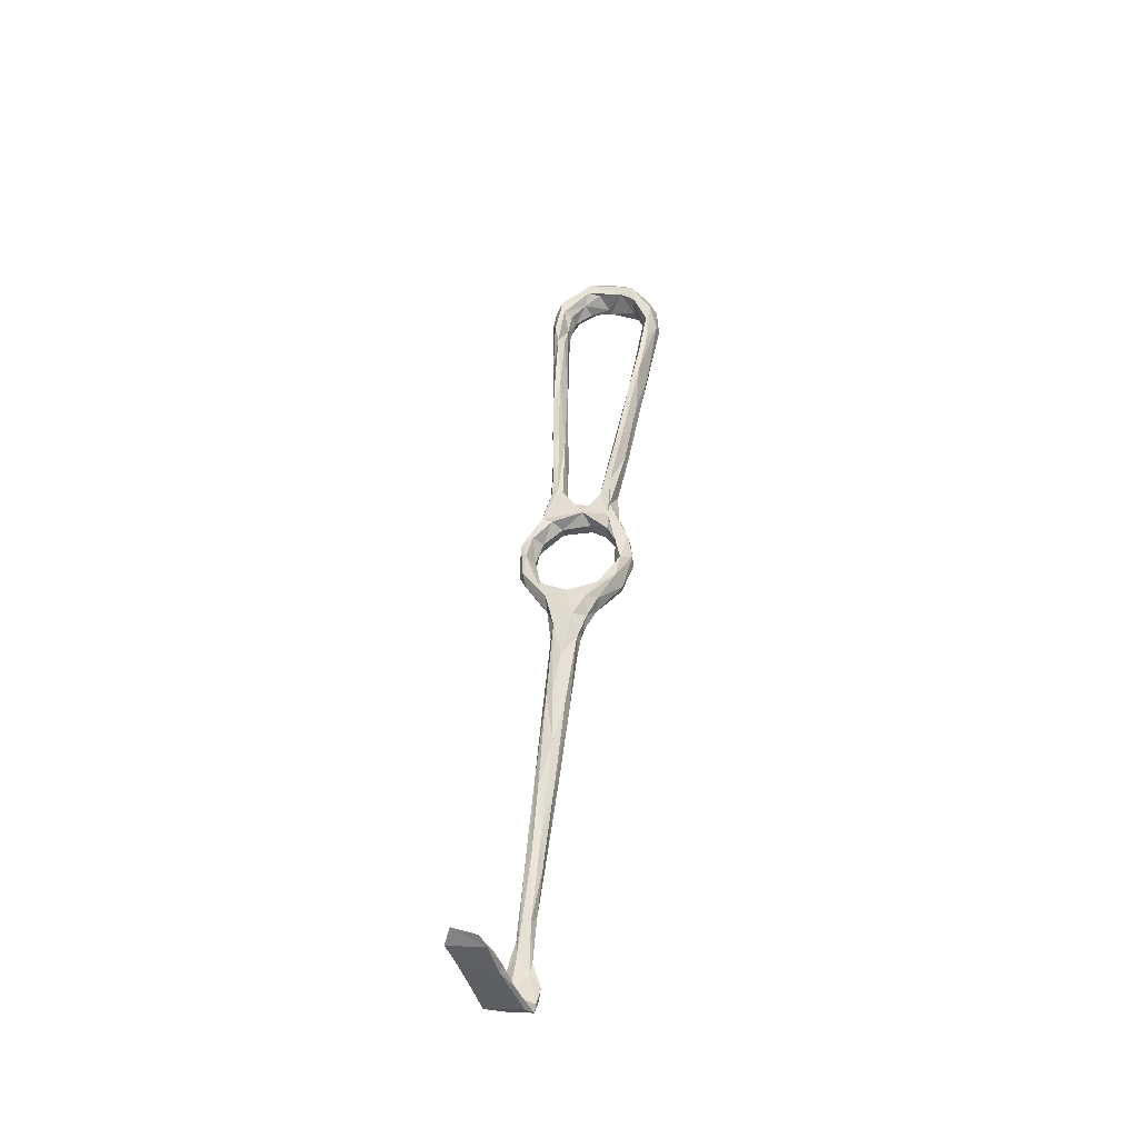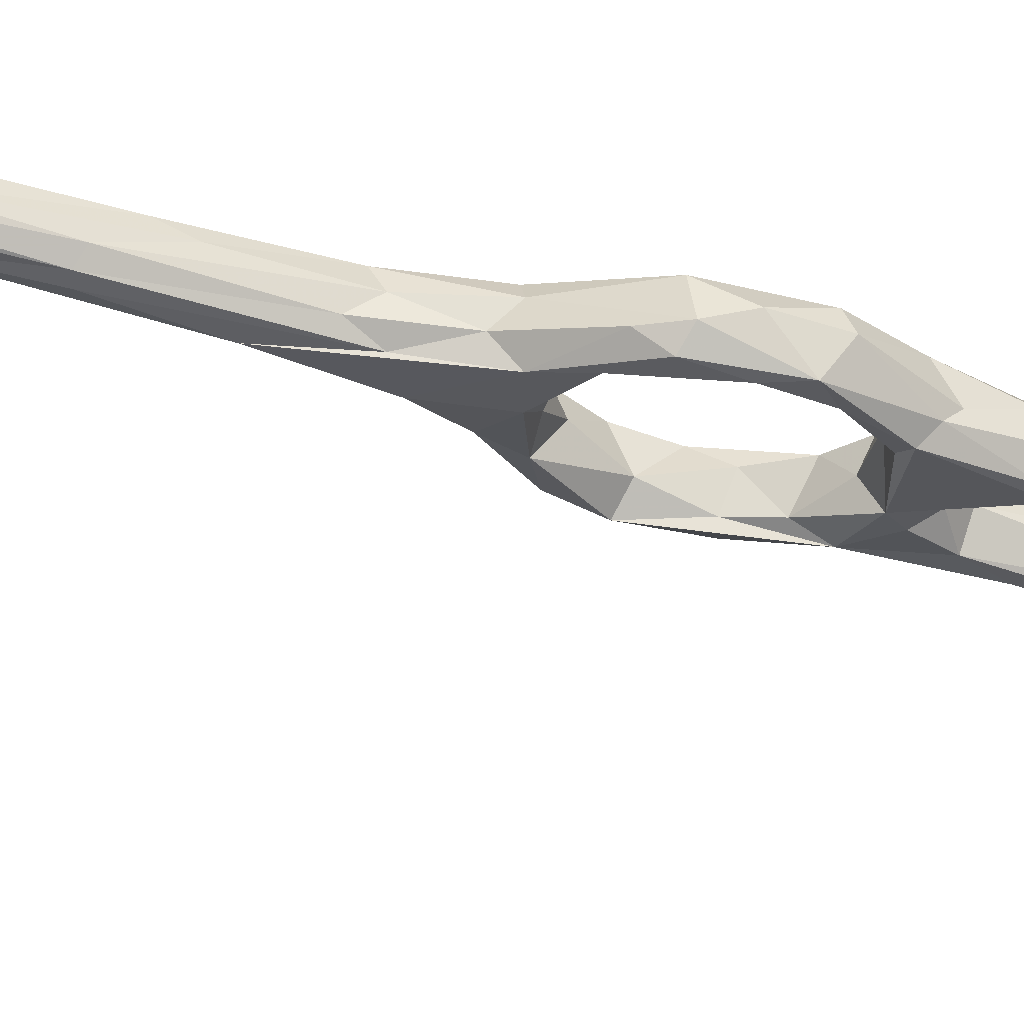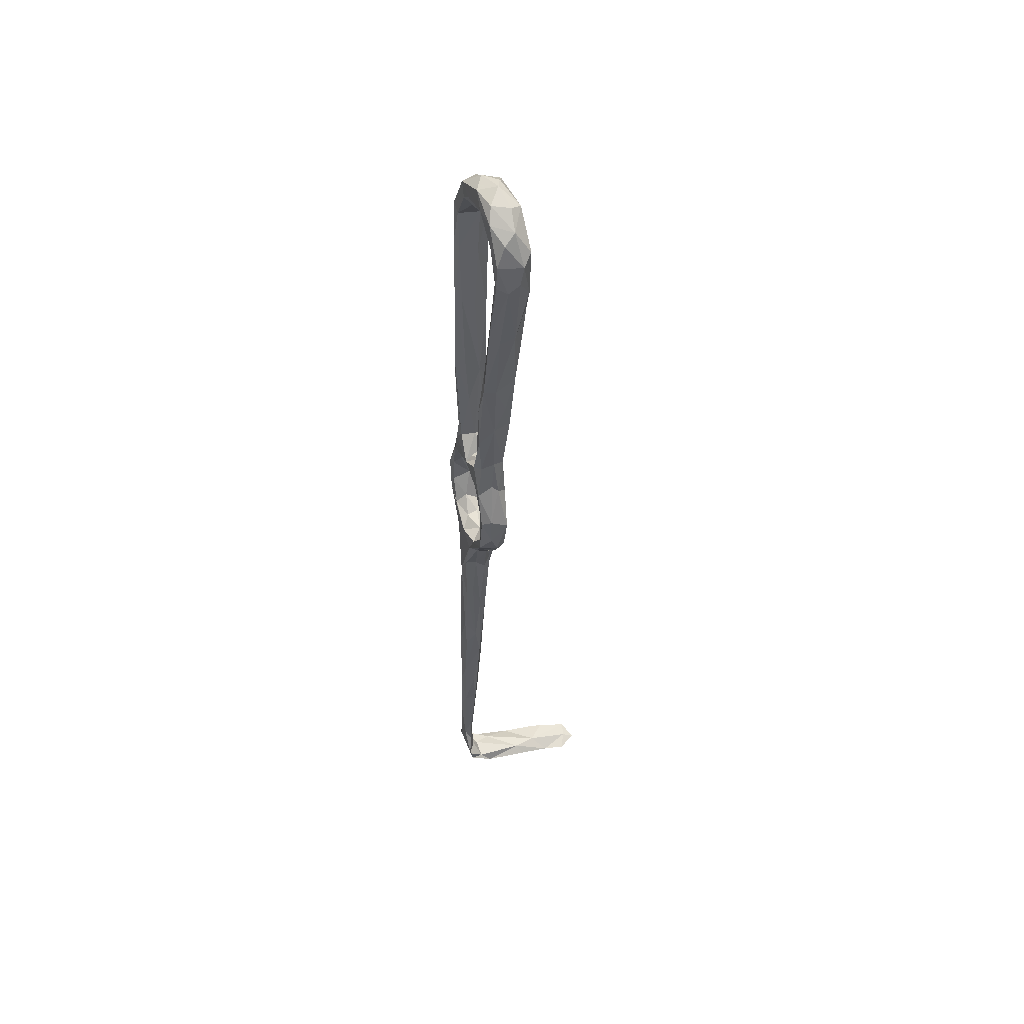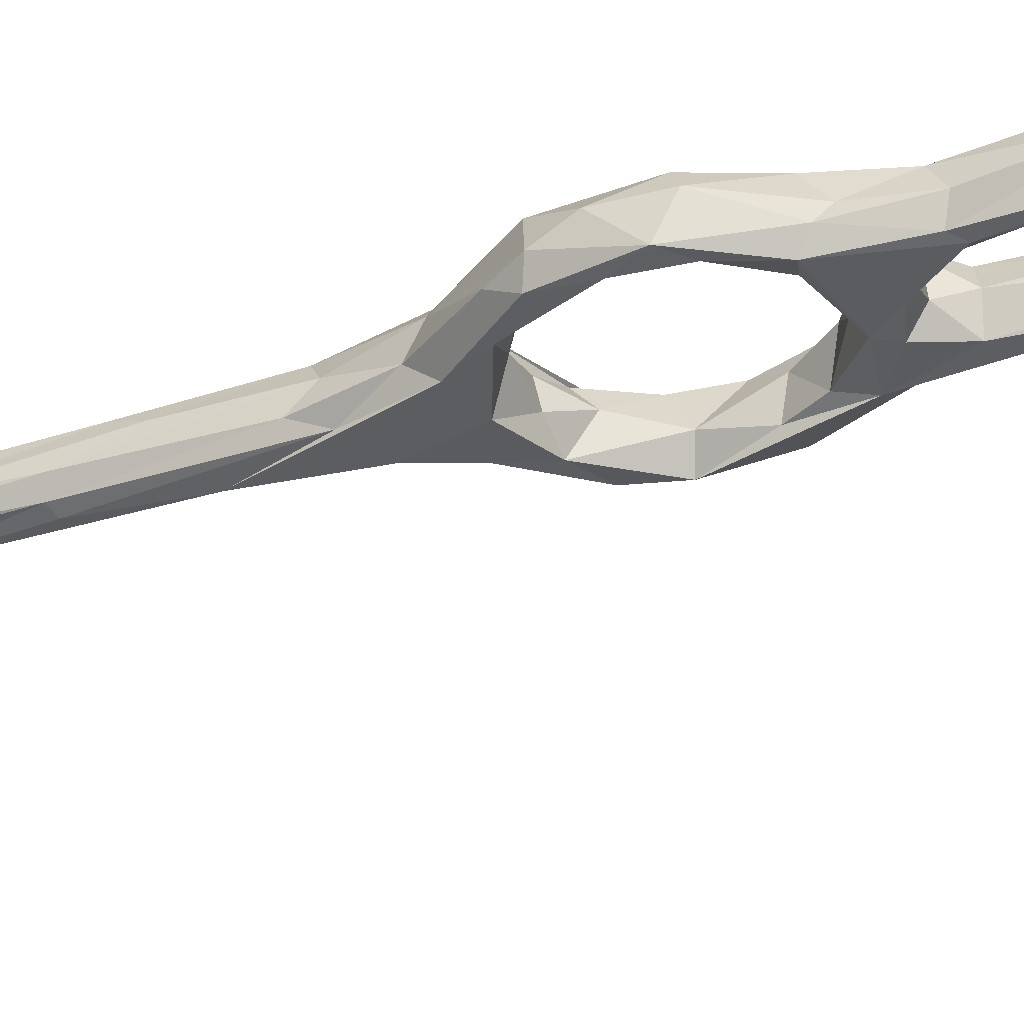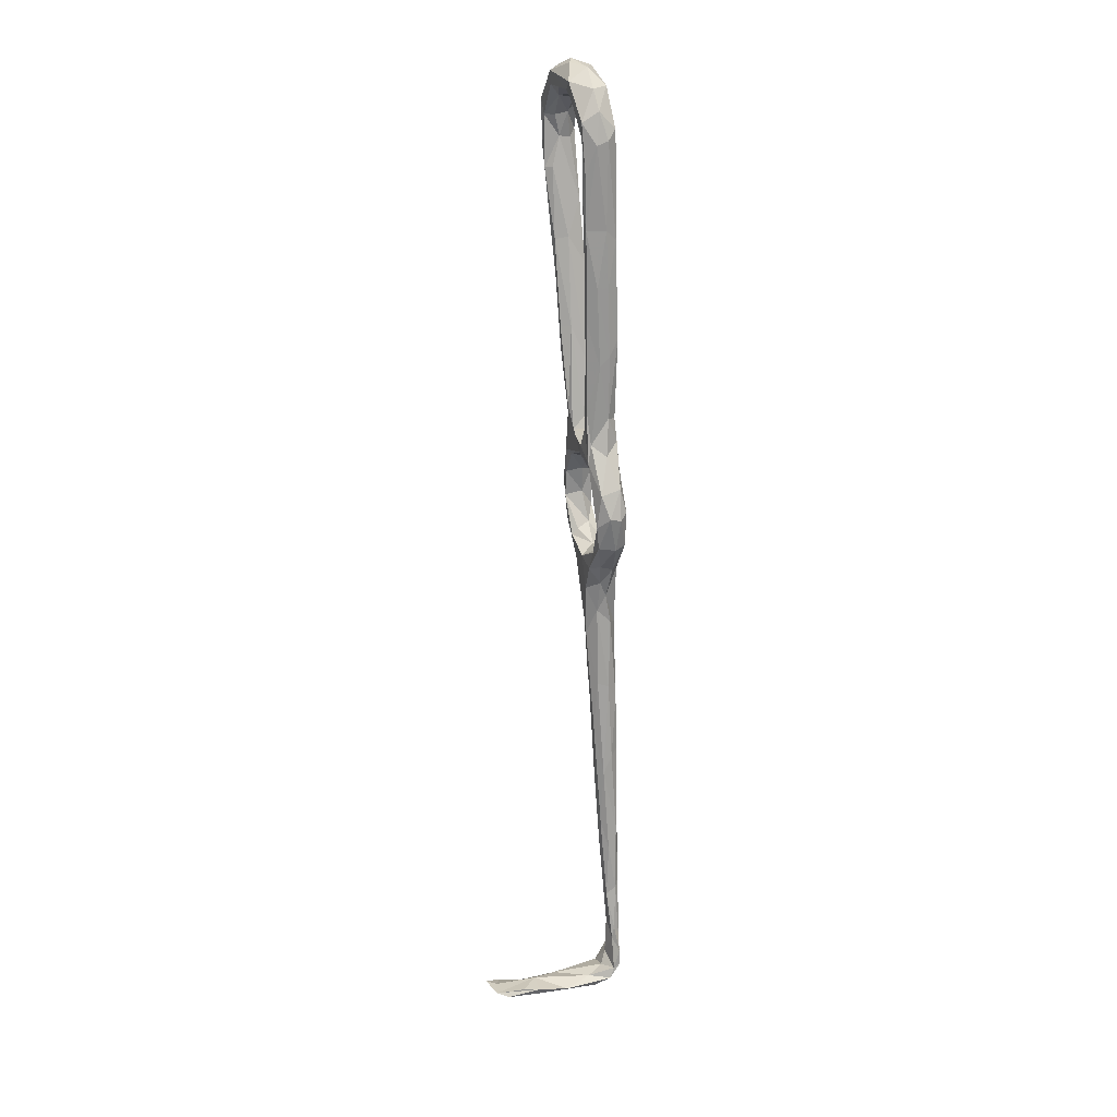
<metadata>
{"format":"obj","ext":"obj","renderer":"f3d","projection":"perspective","resolution":1024,"background":"white","views":[{"elev":-49.0,"azim":-156.4,"up":"+Y"},{"elev":-38.3,"azim":79.4,"up":"+Z"},{"elev":59.9,"azim":84.4,"up":"+Y"},{"elev":-47.9,"azim":118.7,"up":"+Z"},{"elev":9.9,"azim":-95.3,"up":"+Y"}]}
</metadata>
<code>
v -63.3 57.07 -250.5
v -63.49 56.65 -246.6
v -58.44 51.92 -249.6
v -56.86 51.09 -246.5
v -62.31 57.81 -244.3
v -62.12 61.29 -245
v -63.52 66.84 -245.2
v -64.79 65.61 -244.4
v -66.13 63.94 -245.7
v -66.81 64.23 -248.2
v -66.53 69.63 -250.2
v -64.85 62.05 -251.1
v -65.6 71.11 -245.8
v -63.59 69.02 -250.7
v -62.65 63.2 -249
v -62.68 76.68 -252.9
v -62.55 70.2 -247.2
v -54.68 51.24 -245.4
v -51.11 54.14 -246.4
v -58.35 56.18 -245.2
v -59.05 58.06 -247.7
v -54.38 55.64 -247.7
v -55.44 47.58 -249.2
v -56.34 51.3 -252
v -55.58 55.71 -250.2
v -53.68 44.32 -247.7
v -53.15 46.14 -252.4
v -52.26 53.79 -253.2
v -59 55.5 -251.4
v -50 56.28 -250.4
v -47.2 52.88 -254.1
v -45.44 57.66 -254.9
v -45.6 59.16 -253.5
v -63.98 78.43 -248.8
v -63.08 80.94 -252.3
v -61.45 81.78 -246.2
v -62.03 75.85 -245.8
v -61.92 73.4 -251.5
v -60.02 75.17 -247.4
v -57.45 77.02 -250.9
v -56.58 78.21 -247.9
v -63.69 87.14 -248.4
v -61.74 87.04 -246.8
v -60.15 84.69 -247.3
v -46.58 52.53 -247.4
v -45.32 57.64 -248.4
v -44.5 60.79 -250.9
v -41.91 64.69 -249.9
v -40.99 62.22 -249.7
v -45.51 52.67 -249.3
v -42.93 67 -256.3
v -47.7 42.76 -246.4
v -46.98 43.93 -249
v -53.06 40.58 -249.7
v -51.73 37.69 -246.4
v -48.57 44.23 -252.6
v -46.5 50.32 -251.6
v -41.92 58.73 -253.7
v -40.26 62.72 -253.9
v -43.68 68 -252.4
v -49.33 37.34 -245.3
v -50.21 34.86 -252
v -47.23 41.06 -251.1
v -49.83 21.34 -246.5
v -45.63 28.39 -246.2
v -45.6 31.71 -247.8
v -50.06 22.13 -249.1
v -41.97 61.63 -255.7
v -39.9 66.98 -252.5
v -41.59 72.43 -250.4
v -41.21 73.38 -252.7
v -41.7 70.87 -256.5
v -43.68 73.46 -250.2
v -45.81 73.76 -252.6
v -45.71 79.18 -250
v -46.17 80 -254.9
v -46.48 81.5 -253.4
v -44.66 72.87 -256.1
v -49.71 78.71 -249.4
v -50.63 77.22 -252.2
v -49.24 77.53 -255.4
v -47.22 78.39 -256.5
v -56.79 78.69 -254.3
v -50.42 134 -256
v -50.95 135.1 -259.4
v -51.36 136.2 -253.9
v -53.01 136.4 -254
v -51.99 128.8 -260.5
v -53.52 143.3 -262.1
v -53.14 127.3 -259.7
v -52.11 122.1 -252.7
v -50.94 150.6 -257.9
v -52.83 148.3 -262.5
v -54.55 143.5 -260.3
v -49.59 116.8 -255
v -51.12 119.5 -259.4
v -50.32 116 -252.2
v -53.85 127.8 -256.6
v -54.99 150.3 -258.9
v -49.94 109.7 -257.1
v -50.87 107.6 -250.9
v -52.85 107.4 -255.9
v -52.05 107.4 -258.3
v -48.91 102.2 -254.4
v -52.3 100.1 -252.4
v -51.82 151.6 -255.4
v -52.98 152.1 -255.3
v -54.35 150 -256.3
v -51.42 152.8 -260.5
v -55.45 155 -262.3
v -52.77 157 -255.8
v -52.68 156.7 -261.4
v -55.25 158.5 -263
v -56.56 154.9 -260
v -56.49 155.5 -257.1
v -56.76 163.1 -259.9
v -54.73 161.3 -257.6
v -56.78 158.9 -254.8
v -58.69 163.6 -254.8
v -49.34 96.69 -250.8
v -50.63 89.25 -250.2
v -50.75 102.6 -258.1
v -49.7 87.46 -256.3
v -48.37 88.59 -254.2
v -48.3 86.97 -251.1
v -47.4 10.7 -249.7
v -47.71 23.86 -251.2
v -47.51 18.07 -244.5
v -46.21 23.61 -251
v -45.01 24.49 -249.5
v -43.12 10.32 -247.9
v -44.17 14.93 -245.3
v -42.75 5.561 -245.4
v -42.76 1.384 -248.8
v -45.55 4.936 -244
v -43.79 -1.321 -249.2
v -46.61 -1.221 -247.2
v -43.91 -13.94 -247.6
v -40.46 -13.97 -246.7
v -41.21 -8.75 -244.5
v -42.24 -14.71 -243.4
v -47.03 3.219 -245.3
v -43.71 -15.47 -243.8
v -65.05 108.6 -249.2
v -69.2 125.6 -249.2
v -64.65 104.7 -252.4
v -69.75 124.9 -247.6
v -65.82 107.6 -246.8
v -66.47 105.2 -246.7
v -70.5 116.4 -249.4
v -66.98 101.2 -248.6
v -70.72 116.3 -251.8
v -66.79 98.95 -250.8
v -71.67 127.1 -247.9
v -68.83 124.3 -252.1
v -70.1 122.3 -254.7
v -65.43 101.8 -253.9
v -68.3 108.6 -253.9
v -62.3 96.31 -249.6
v -59.55 85.5 -250.5
v -61.2 84.72 -253.6
v -54.62 80.8 -247.9
v -55.26 82.41 -249.4
v -57.35 82.76 -252.4
v -73.08 129 -254.7
v -73.41 129.1 -250.2
v -72.63 140.3 -249.3
v -72.31 138.9 -253.3
v -73.43 135.1 -255.5
v -63.8 88.96 -253.4
v -58.38 80.51 -254.2
v -53.26 83.92 -251.2
v -49.58 86.28 -249.4
v -52.06 86.34 -252.9
v -51.97 83.45 -255.5
v -51.27 88.49 -256.4
v -42.53 -58.86 -262.2
v -43.82 -59.11 -270.4
v -34.98 -57.4 -260.5
v -43.33 -57.55 -262.7
v -42.77 -57.82 -255.7
v -33.37 -56.24 -250.2
v -41.42 -57.63 -248.6
v -37.28 -55.94 -247
v -41.62 -55.85 -244.7
v -33.95 -53.72 -247.7
v -36.75 -55.8 -258.6
v -38.11 -53.47 -246.6
v -40.5 -55.46 -250
v -36.73 -50.41 -245.6
v -32.7 -52.19 -245
v -32.63 -48.48 -244.4
v -35.65 -43.6 -244.8
v -36.93 -41.62 -243.4
v -41.35 -52.2 -242.3
v -39.67 -44.67 -242.6
v -37.95 -41.73 -245.4
v -37.67 -37.68 -245.3
v -40.29 -45.7 -244.2
v -41.43 -31.97 -243.6
v -40.69 -42.76 -243.7
v -41.08 -33.95 -245.7
v -40.61 -29.63 -242.9
v -42.05 -48.58 -242.5
v -41.61 -53.24 -243.8
v -38.84 -56.18 -263.5
v -35.84 -57.94 -267.3
v -43.33 -58.17 -273.3
v -43.43 -57.42 -266.5
v -38.63 -56.75 -275.8
v -39.67 -57.21 -273.2
v -35.83 -57.6 -272.3
v -39.48 -23.85 -244.2
v -39.77 -23.09 -246.9
v -43.41 -21.33 -245.5
v -41.92 -18.15 -247.8
v -77.55 151.9 -256.2
v -76.12 148.5 -255.9
v -77.91 154.3 -252.4
v -73.4 160.8 -258.6
v -73.5 156.4 -257.8
v -74.55 149.2 -254.1
v -77.8 147.1 -252.8
v -75.79 140.9 -255.1
v -72.11 155.6 -253.9
v -77.57 148.1 -250.3
v -74.54 149.3 -249.3
v -76.49 150.8 -248.8
v -72.52 156.6 -250.6
v -73.97 160 -250.5
v -70.07 159.5 -251.4
v -65.41 159.6 -253.8
v -70.3 159.3 -258.7
v -65.55 159.4 -255.3
v -76.29 159.1 -253.5
v -74.12 140.4 -248.2
v -60.58 158.5 -256.1
v -63.47 162.7 -253.3
v -62.04 165.7 -255.4
v -61.29 165.5 -259.5
v -60.35 158.8 -259.4
v -62.01 161.1 -261.4
v -62.9 164 -261.6
v -64.72 160.5 -259.8
v -67.06 164.9 -253
v -66.52 166.3 -257.4
v -71.84 164 -254.3
v -69.12 165.2 -257.9
f 1 3 2
f 5 2 4
f 5 6 7
f 5 9 2
f 9 10 2
f 10 11 12
f 13 10 9
f 13 11 10
f 16 12 11
f 14 15 12
f 17 15 14
f 5 18 19
f 19 20 5
f 20 22 21
f 20 19 22
f 4 3 23
f 5 4 18
f 3 4 2
f 3 1 24
f 8 5 7
f 9 5 8
f 20 6 5
f 22 25 21
f 4 23 26
f 23 3 24
f 29 28 24
f 25 28 29
f 28 25 30
f 32 31 28
f 32 28 30
f 22 30 25
f 19 30 22
f 6 20 21
f 6 21 15
f 29 12 15
f 29 1 12
f 21 29 15
f 29 24 1
f 2 10 1
f 10 12 1
f 7 6 15
f 21 25 29
f 7 15 17
f 12 16 14
f 16 11 35
f 11 13 34
f 13 36 34
f 34 35 11
f 38 14 16
f 13 37 36
f 8 13 9
f 7 37 8
f 7 17 37
f 13 8 37
f 17 14 38
f 38 39 17
f 39 38 40
f 39 37 17
f 37 39 41
f 40 41 39
f 44 43 36
f 30 19 46
f 47 33 30
f 47 30 46
f 48 46 49
f 48 47 46
f 47 51 33
f 49 46 45
f 19 18 45
f 50 45 52
f 53 50 52
f 18 4 26
f 24 27 23
f 26 23 54
f 54 23 27
f 28 27 24
f 31 27 28
f 33 32 30
f 58 57 31
f 50 57 58
f 50 49 45
f 49 50 59
f 47 48 60
f 50 58 59
f 53 57 50
f 61 26 55
f 26 61 18
f 18 61 45
f 57 56 31
f 46 19 45
f 55 26 54
f 53 63 57
f 27 62 54
f 62 27 31
f 52 45 61
f 52 61 65
f 55 54 64
f 31 56 62
f 63 56 57
f 49 59 69
f 49 69 70
f 70 48 49
f 70 69 71
f 69 59 72
f 58 68 59
f 58 31 68
f 31 32 68
f 51 68 32
f 32 33 51
f 47 60 51
f 48 73 60
f 69 72 71
f 59 68 72
f 51 72 68
f 73 48 70
f 73 74 60
f 70 71 75
f 77 75 71
f 71 76 77
f 78 72 51
f 60 78 51
f 71 72 76
f 74 78 60
f 79 74 73
f 74 81 78
f 74 80 81
f 82 78 81
f 82 72 78
f 82 76 72
f 79 80 74
f 81 83 82
f 85 88 89
f 88 90 89
f 86 84 92
f 85 89 93
f 87 91 86
f 85 84 95
f 86 97 84
f 91 97 86
f 90 94 89
f 99 94 98
f 98 87 99
f 98 94 90
f 97 95 84
f 96 88 85
f 95 96 85
f 95 100 96
f 101 97 91
f 87 98 91
f 103 90 96
f 98 105 91
f 98 102 105
f 92 106 86
f 84 85 92
f 85 93 109
f 92 85 109
f 107 87 86
f 87 108 99
f 106 107 86
f 111 106 92
f 93 112 109
f 109 111 92
f 112 93 113
f 93 110 113
f 110 99 114
f 99 110 89
f 112 113 116
f 112 116 117
f 111 112 117
f 106 111 118
f 119 111 117
f 119 117 116
f 107 106 118
f 115 108 107
f 115 114 99
f 115 99 108
f 99 89 94
f 88 96 90
f 98 90 102
f 87 107 108
f 97 104 95
f 101 91 105
f 120 104 97
f 101 120 97
f 101 105 121
f 122 100 104
f 102 90 103
f 103 96 122
f 100 122 96
f 104 100 95
f 101 121 120
f 104 123 122
f 104 124 123
f 125 124 104
f 67 62 126
f 54 67 64
f 61 55 128
f 62 127 126
f 65 131 66
f 130 66 131
f 132 133 131
f 132 131 65
f 66 130 53
f 129 63 130
f 56 129 127
f 62 56 127
f 54 62 67
f 130 134 129
f 126 127 129
f 137 126 138
f 126 136 138
f 140 139 134
f 140 134 131
f 140 131 133
f 133 132 135
f 61 132 65
f 61 128 132
f 131 134 130
f 129 136 126
f 136 129 134
f 135 142 143
f 141 140 135
f 140 133 135
f 64 128 55
f 128 135 132
f 65 66 52
f 142 128 64
f 126 137 67
f 135 128 142
f 64 67 137
f 52 66 53
f 53 130 63
f 64 137 142
f 63 129 56
f 146 145 144
f 144 145 147
f 144 147 148
f 150 152 151
f 149 150 151
f 151 152 153
f 148 154 149
f 145 146 155
f 146 156 155
f 157 156 146
f 156 157 158
f 148 159 144
f 154 150 149
f 159 146 144
f 153 152 158
f 147 154 148
f 159 148 44
f 44 148 149
f 43 44 149
f 43 149 42
f 153 42 151
f 151 42 149
f 159 160 146
f 160 161 146
f 160 159 44
f 44 36 162
f 37 41 162
f 36 37 162
f 165 156 158
f 152 165 158
f 150 154 166
f 166 152 150
f 145 155 167
f 155 156 168
f 36 42 34
f 153 35 42
f 35 153 170
f 157 161 170
f 157 146 161
f 157 170 158
f 153 158 170
f 42 36 43
f 42 35 34
f 161 16 170
f 16 161 171
f 16 35 170
f 164 161 160
f 161 164 171
f 163 172 164
f 79 162 41
f 40 79 41
f 80 79 40
f 172 163 162
f 162 173 172
f 38 16 83
f 38 83 40
f 16 171 83
f 172 175 164
f 125 173 75
f 162 75 173
f 123 76 82
f 83 81 80
f 176 82 83
f 176 83 175
f 82 176 123
f 124 76 123
f 77 76 124
f 172 174 175
f 121 174 172
f 173 121 172
f 162 163 164
f 160 44 162
f 162 164 160
f 171 164 175
f 175 83 171
f 40 83 80
f 180 177 181
f 183 181 177
f 184 183 182
f 182 183 177
f 182 177 179
f 186 182 187
f 187 182 179
f 188 186 187
f 188 187 189
f 192 191 186
f 186 190 192
f 191 184 182
f 184 191 185
f 192 193 194
f 191 192 196
f 192 194 196
f 190 197 193
f 190 199 197
f 197 198 193
f 198 194 193
f 201 196 200
f 199 201 202
f 200 202 201
f 194 203 196
f 204 201 199
f 196 201 204
f 191 196 195
f 205 204 199
f 193 192 190
f 186 188 190
f 205 199 190
f 204 205 195
f 196 204 195
f 190 188 205
f 195 205 185
f 205 189 185
f 206 180 181
f 189 206 181
f 181 185 189
f 181 183 185
f 183 184 185
f 191 182 186
f 189 205 188
f 185 191 195
f 208 178 180
f 208 180 209
f 189 187 206
f 180 206 209
f 180 178 177
f 207 187 179
f 177 207 179
f 177 178 207
f 209 206 208
f 206 211 208
f 208 211 210
f 206 207 211
f 206 187 207
f 178 212 207
f 178 208 210
f 212 178 210
f 211 207 212
f 210 211 212
f 200 196 203
f 198 213 194
f 214 213 198
f 203 194 213
f 197 214 198
f 213 141 203
f 143 203 141
f 203 143 200
f 200 215 202
f 143 215 200
f 215 138 202
f 197 216 214
f 216 197 202
f 138 216 202
f 202 197 199
f 79 73 70
f 75 79 70
f 75 162 79
f 223 219 217
f 217 224 223
f 222 221 225
f 220 218 217
f 218 220 221
f 226 219 223
f 224 217 218
f 227 222 225
f 222 227 167
f 222 167 168
f 227 225 229
f 222 218 221
f 228 219 226
f 230 219 228
f 230 228 229
f 225 232 229
f 232 225 233
f 231 229 232
f 234 232 233
f 230 235 219
f 230 229 231
f 227 228 236
f 228 226 236
f 227 236 167
f 168 218 222
f 218 168 169
f 167 155 168
f 168 156 169
f 165 169 156
f 167 147 145
f 236 154 147
f 236 147 167
f 218 169 224
f 165 166 223
f 166 165 152
f 238 237 118
f 119 118 111
f 119 238 118
f 115 118 237
f 119 116 239
f 107 118 115
f 115 237 241
f 238 232 237
f 241 110 114
f 115 241 114
f 111 109 112
f 241 242 110
f 243 113 110
f 234 241 237
f 234 244 241
f 232 234 237
f 230 231 238
f 238 231 232
f 238 119 245
f 245 119 239
f 239 246 245
f 230 238 245
f 240 239 116
f 242 243 110
f 241 244 242
f 116 113 243
f 243 242 233
f 233 242 244
f 243 233 220
f 239 240 246
f 240 116 243
f 243 246 240
f 110 93 89
f 226 154 236
f 165 224 169
f 166 226 223
f 154 226 166
f 224 165 223
f 105 174 121
f 125 75 77
f 174 102 175
f 121 173 120
f 176 175 102
f 105 102 174
f 102 103 176
f 103 122 176
f 125 77 124
f 122 123 176
f 173 125 120
f 220 217 235
f 219 235 217
f 230 247 235
f 247 230 245
f 246 243 248
f 234 233 244
f 233 225 221
f 220 233 221
f 247 220 235
f 247 248 220
f 227 229 228
f 245 246 247
f 248 247 246
f 125 104 120
f 243 220 248
f 213 140 141
f 213 214 139
f 215 143 137
f 143 141 135
f 213 139 140
f 214 134 139
f 138 136 216
f 138 215 137
f 214 216 134
f 216 136 134
f 142 137 143

</code>
